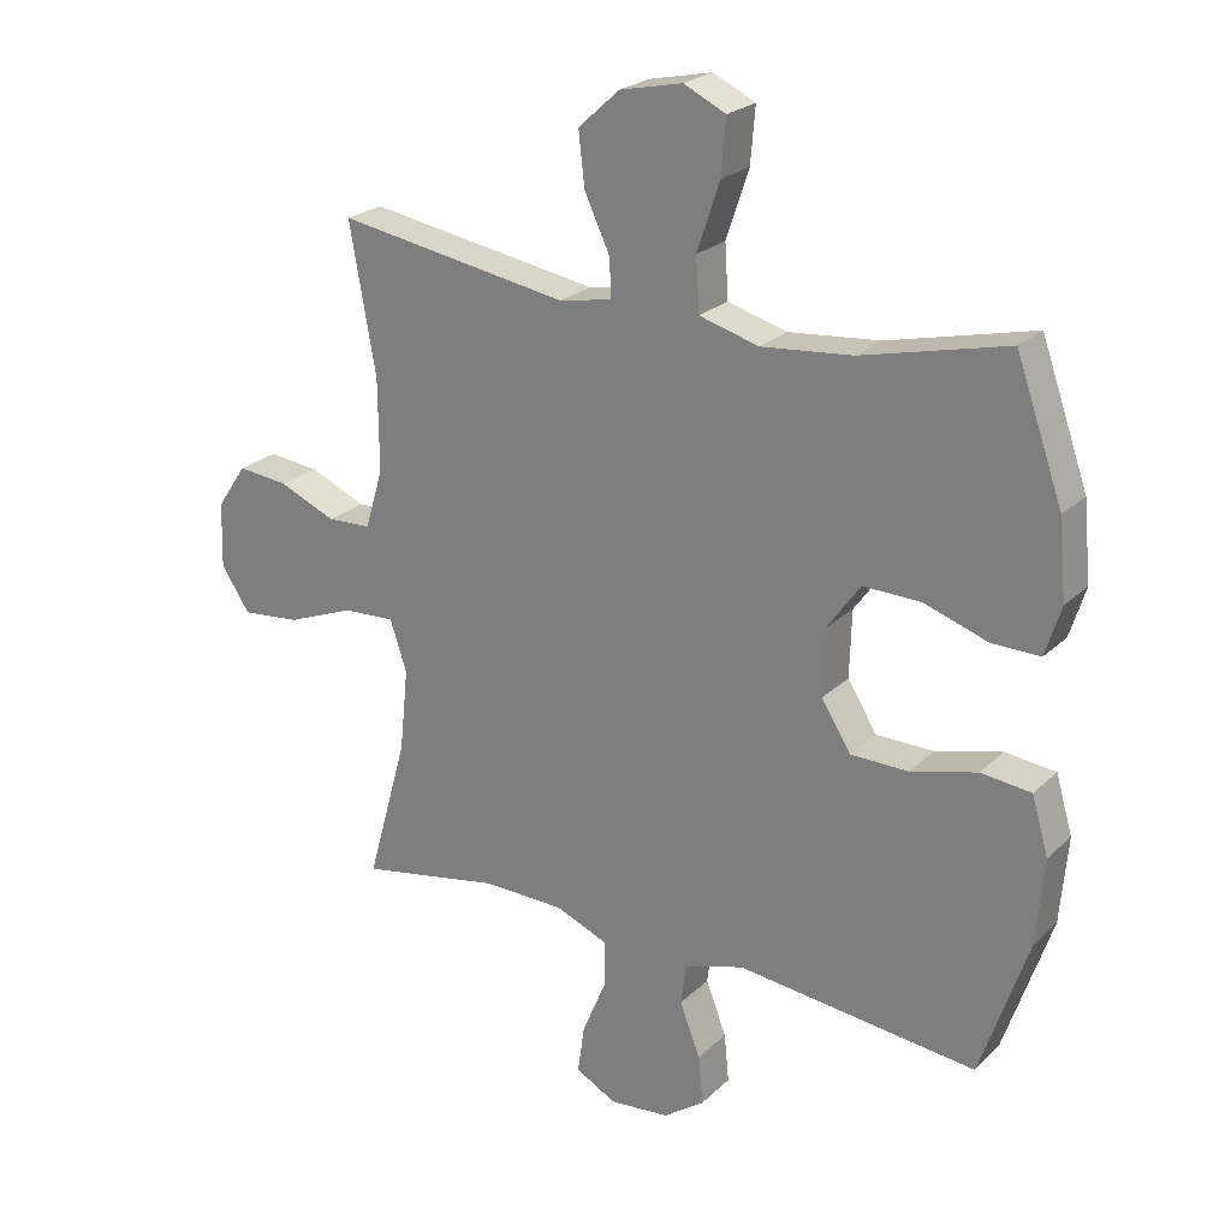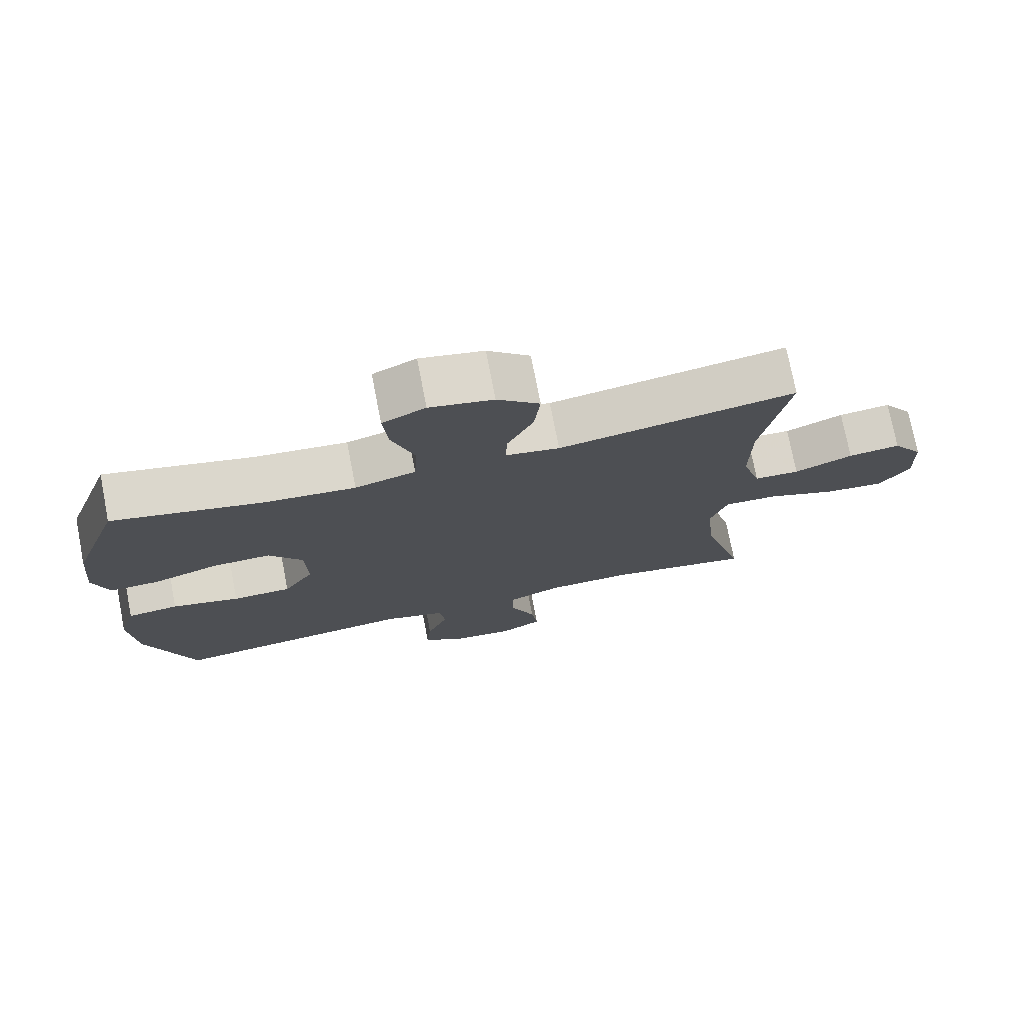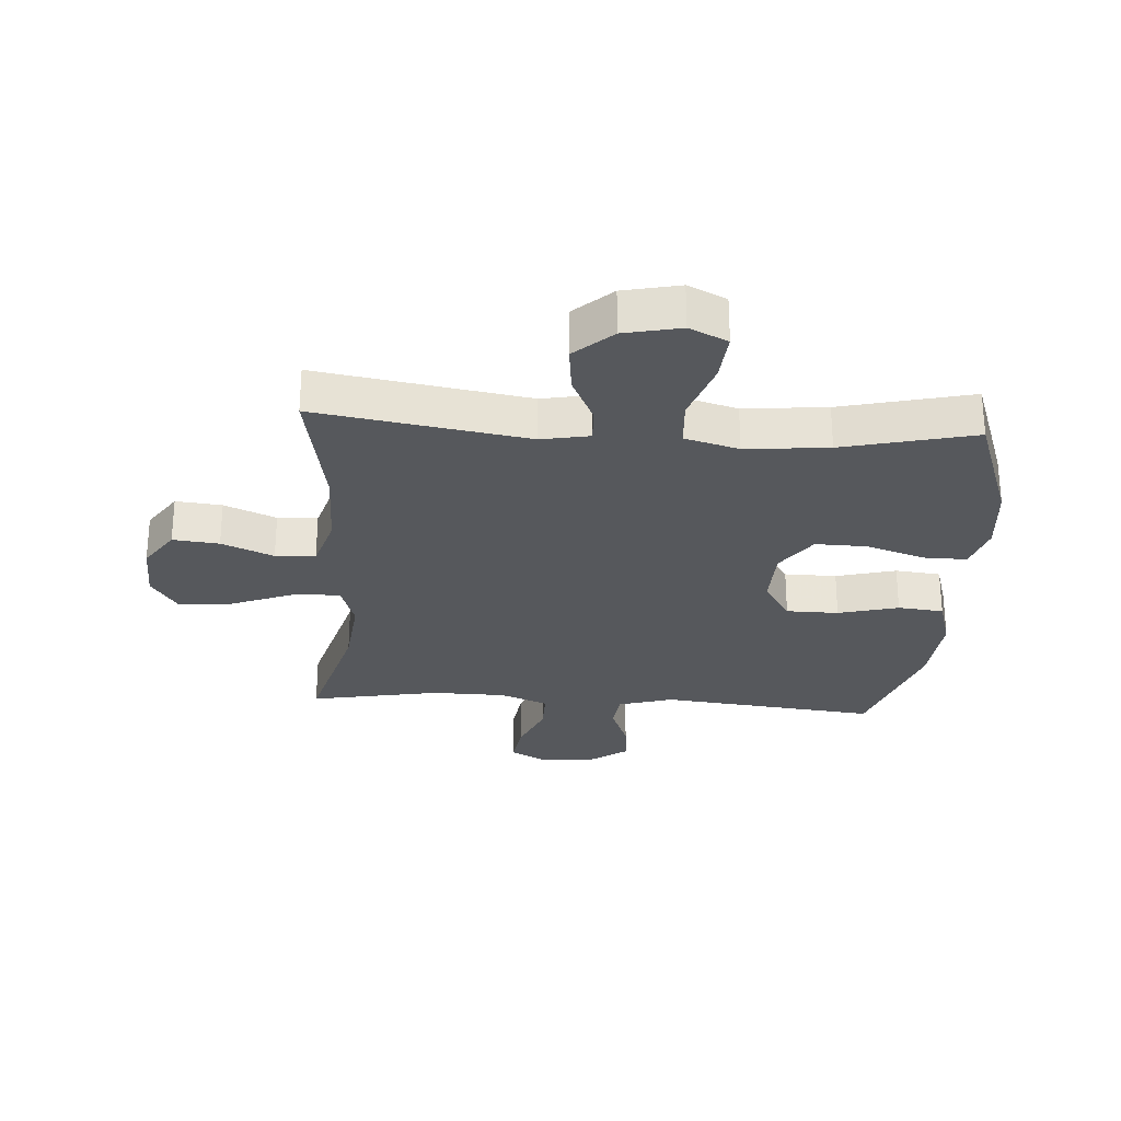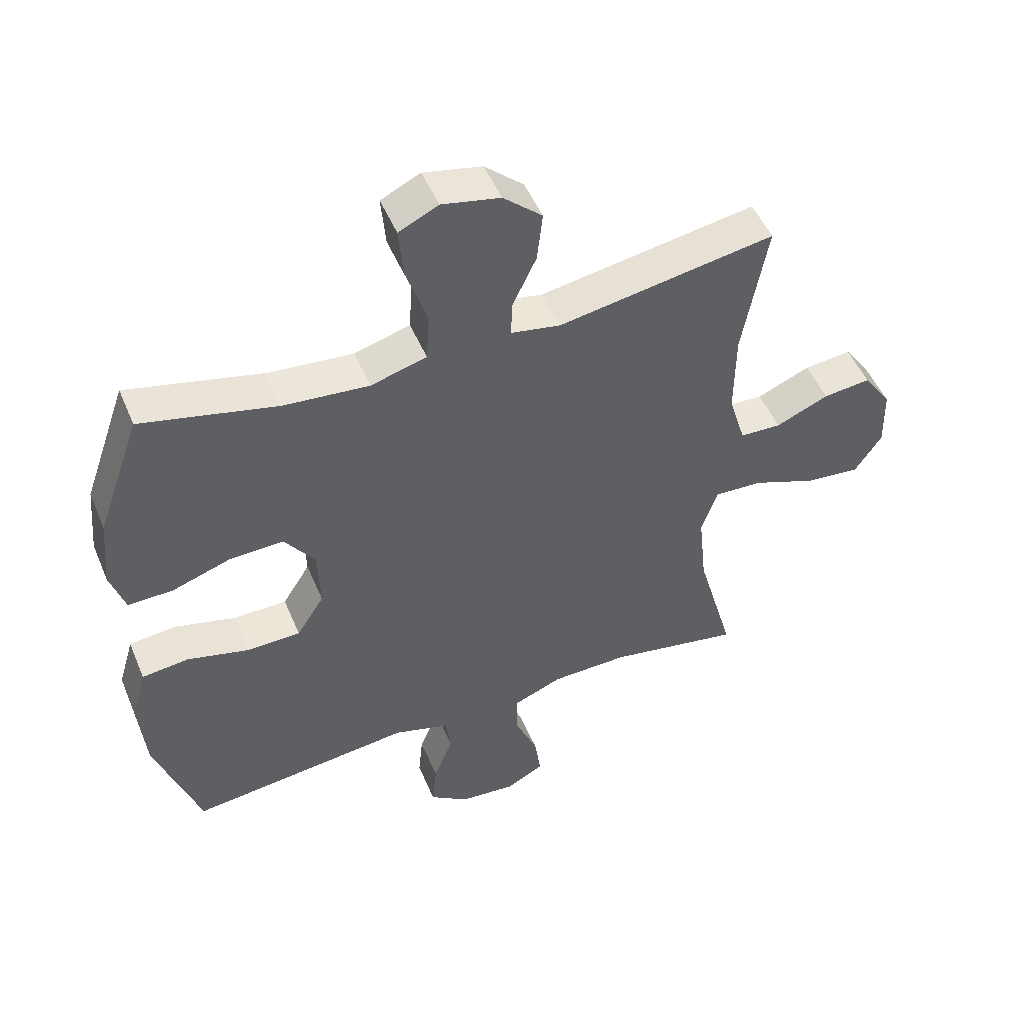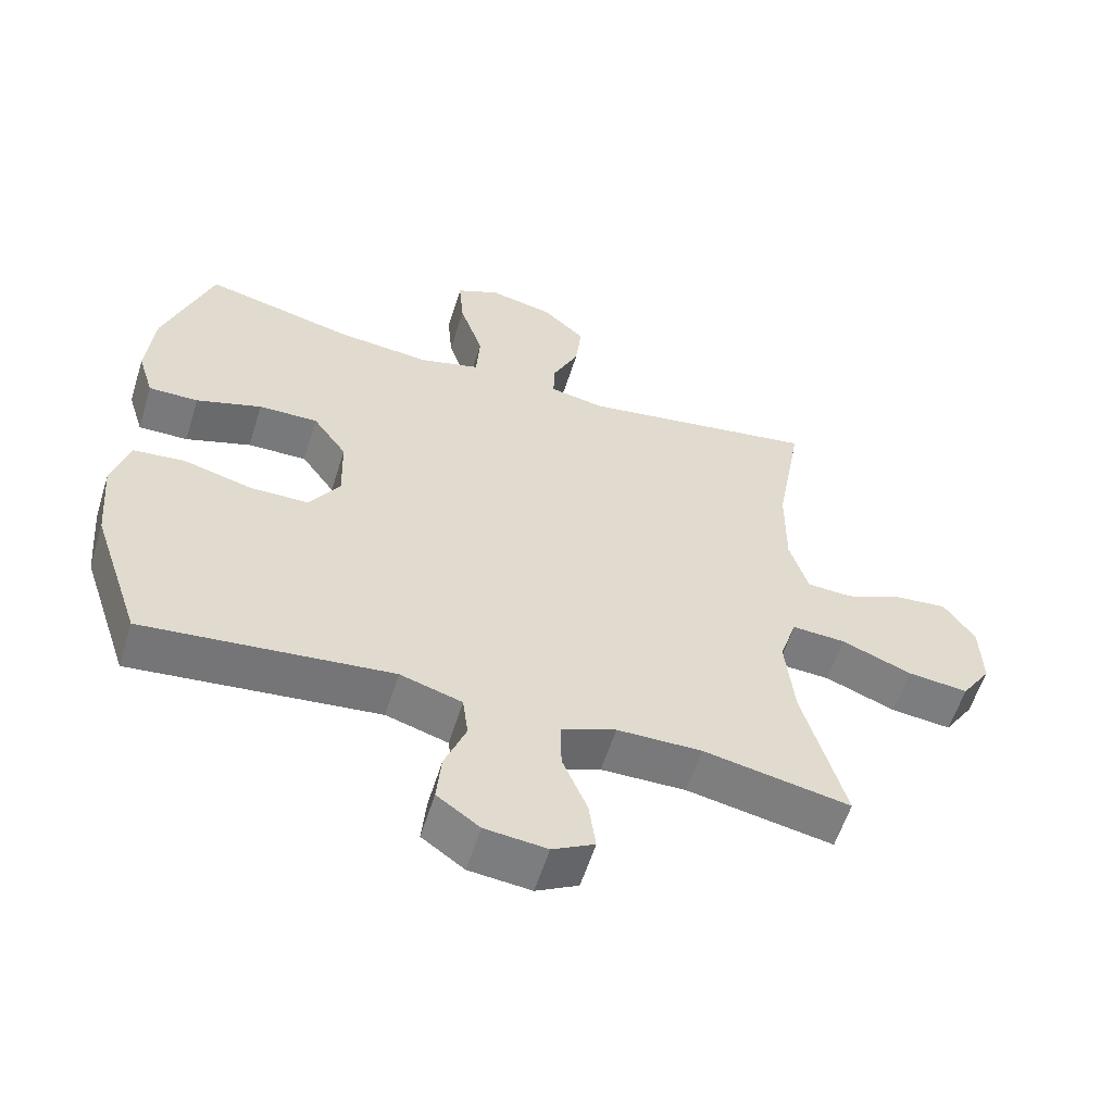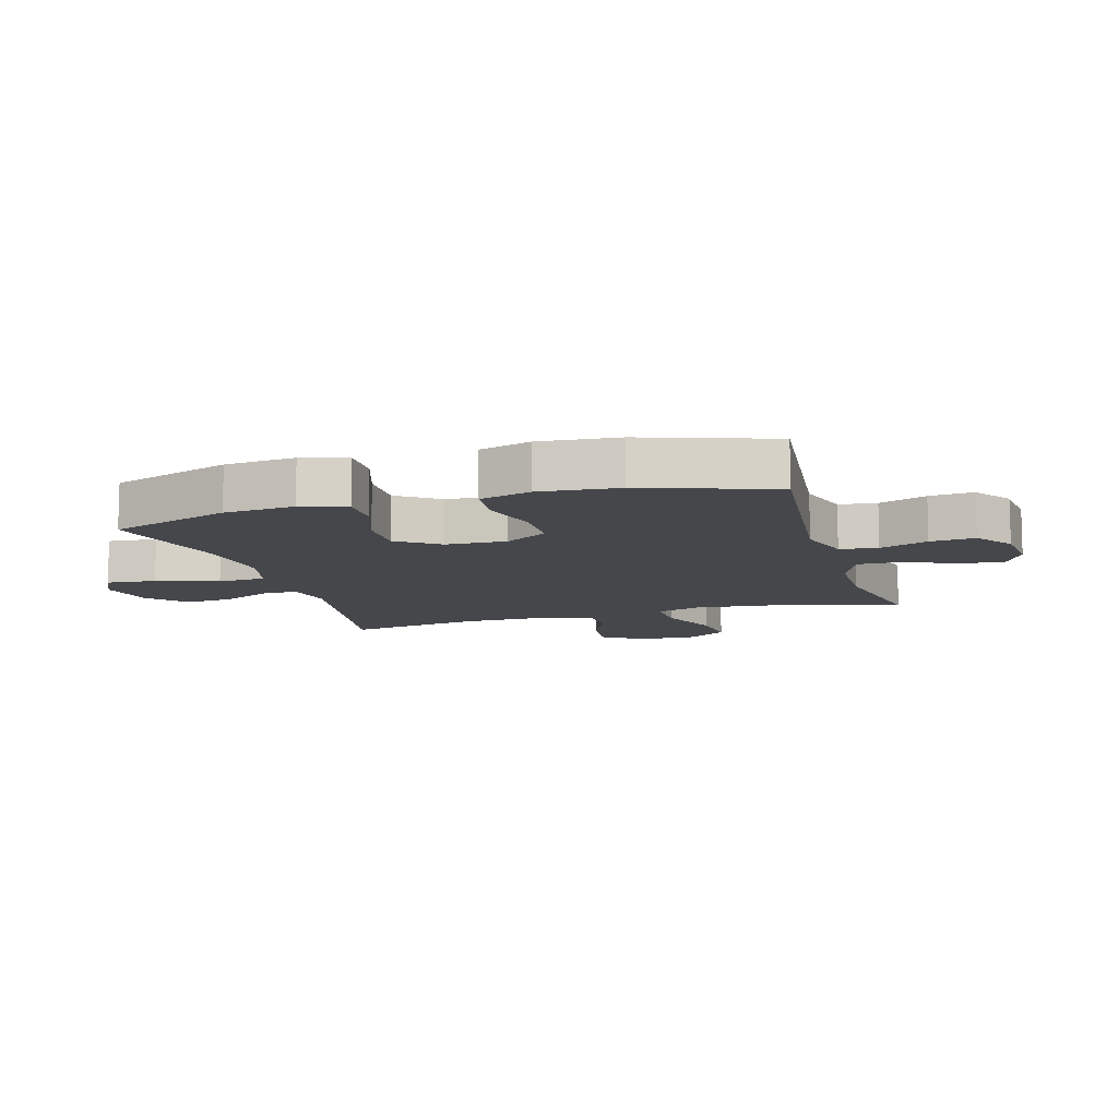
<metadata>
{"format":"obj","ext":"obj","renderer":"f3d","projection":"perspective","resolution":1024,"background":"white","views":[{"elev":23.6,"azim":33.4,"up":"+Z"},{"elev":75.1,"azim":169.0,"up":"+Z"},{"elev":-27.8,"azim":-3.8,"up":"+Y"},{"elev":50.2,"azim":157.6,"up":"+Z"},{"elev":-58.0,"azim":162.7,"up":"+Z"},{"elev":-10.5,"azim":106.3,"up":"+Y"}]}
</metadata>
<code>
v 0.5 0.07 -0.5
v 0.141 0.07 -0.461
v 0.051 0.07 -0.488
v 0.043 0.07 -0.55
v 0.074 0.07 -0.629
v 0.081 0.07 -0.702
v 0.019 0.07 -0.746
v -0.071 0.07 -0.755
v -0.132 0.07 -0.722
v -0.122 0.07 -0.65
v -0.086 0.07 -0.564
v -0.085 0.07 -0.494
v -0.164 0.07 -0.462
v -0.287 0.07 -0.46
v -0.5 0.07 -0.5
v -0.439 0.07 -0.282
v -0.426 0.07 -0.158
v -0.451 0.07 -0.082
v -0.529 0.07 -0.086
v -0.631 0.07 -0.126
v -0.719 0.07 -0.135
v -0.762 0.07 -0.07
v -0.759 0.07 0.028
v -0.714 0.07 0.094
v -0.638 0.07 0.086
v -0.553 0.07 0.05
v -0.487 0.07 0.053
v -0.46 0.07 0.142
v -0.461 0.07 0.279
v -0.5 0.07 0.5
v -0.153 0.07 0.443
v -0.074 0.07 0.458
v -0.076 0.07 0.515
v -0.114 0.07 0.596
v -0.123 0.07 0.676
v -0.061 0.07 0.732
v 0.032 0.07 0.752
v 0.095 0.07 0.722
v 0.088 0.07 0.64
v 0.054 0.07 0.539
v 0.059 0.07 0.46
v 0.148 0.07 0.435
v 0.284 0.07 0.448
v 0.5 0.07 0.5
v 0.57 0.07 0.302
v 0.581 0.07 0.186
v 0.558 0.07 0.112
v 0.486 0.07 0.113
v 0.391 0.07 0.145
v 0.305 0.07 0.147
v 0.256 0.07 0.078
v 0.253 0.07 -0.022
v 0.297 0.07 -0.092
v 0.383 0.07 -0.093
v 0.482 0.07 -0.067
v 0.557 0.07 -0.075
v 0.582 0.07 -0.16
v 0.571 0.07 -0.289
v 0.5 0 -0.5
v 0.141 0 -0.461
v 0.051 0 -0.488
v 0.043 0 -0.55
v 0.074 0 -0.629
v 0.081 0 -0.702
v 0.019 0 -0.746
v -0.071 0 -0.755
v -0.132 0 -0.722
v -0.122 0 -0.65
v -0.086 0 -0.564
v -0.085 0 -0.494
v -0.164 0 -0.462
v -0.287 0 -0.46
v -0.5 0 -0.5
v -0.439 0 -0.282
v -0.426 0 -0.158
v -0.451 0 -0.082
v -0.529 0 -0.086
v -0.631 0 -0.126
v -0.719 0 -0.135
v -0.762 0 -0.07
v -0.759 0 0.028
v -0.714 0 0.094
v -0.638 0 0.086
v -0.553 0 0.05
v -0.487 0 0.053
v -0.46 0 0.142
v -0.461 0 0.279
v -0.5 0 0.5
v -0.153 0 0.443
v -0.074 0 0.458
v -0.076 0 0.515
v -0.114 0 0.596
v -0.123 0 0.676
v -0.061 0 0.732
v 0.032 0 0.752
v 0.095 0 0.722
v 0.088 0 0.64
v 0.054 0 0.539
v 0.059 0 0.46
v 0.148 0 0.435
v 0.284 0 0.448
v 0.5 0 0.5
v 0.57 0 0.302
v 0.581 0 0.186
v 0.558 0 0.112
v 0.486 0 0.113
v 0.391 0 0.145
v 0.305 0 0.147
v 0.256 0 0.078
v 0.253 0 -0.022
v 0.297 0 -0.092
v 0.383 0 -0.093
v 0.482 0 -0.067
v 0.557 0 -0.075
v 0.582 0 -0.16
v 0.571 0 -0.289
f 57 58 1 2
f 54 55 56 57
f 53 54 57 2
f 52 53 2 3
f 51 52 3
f 46 47 48 49
f 46 49 50
f 43 44 45 46
f 42 43 46 50
f 41 42 50 51
f 37 38 39 40
f 37 40 41
f 36 37 41
f 33 34 35 36
f 32 33 36 41
f 31 32 41 51
f 29 30 31 51
f 23 24 25 26
f 23 26 27
f 22 23 27
f 19 20 21 22
f 18 19 22 27
f 17 18 27 28
f 14 15 16
f 13 14 16 17
f 12 13 17 28
f 8 9 10 11
f 8 11 12
f 7 8 12
f 4 5 6 7
f 4 7 12
f 3 4 12 28
f 3 28 29 51
f 60 59 116 115
f 115 114 113 112
f 60 115 112 111
f 61 60 111 110
f 61 110 109
f 107 106 105 104
f 108 107 104
f 104 103 102 101
f 108 104 101 100
f 109 108 100 99
f 98 97 96 95
f 99 98 95
f 99 95 94
f 94 93 92 91
f 99 94 91 90
f 109 99 90 89
f 109 89 88 87
f 84 83 82 81
f 85 84 81
f 85 81 80
f 80 79 78 77
f 85 80 77 76
f 86 85 76 75
f 74 73 72
f 75 74 72 71
f 86 75 71 70
f 69 68 67 66
f 70 69 66
f 70 66 65
f 65 64 63 62
f 70 65 62
f 86 70 62 61
f 109 87 86 61
f 1 59 60 2
f 2 60 61 3
f 3 61 62 4
f 4 62 63 5
f 5 63 64 6
f 6 64 65 7
f 7 65 66 8
f 8 66 67 9
f 9 67 68 10
f 10 68 69 11
f 11 69 70 12
f 12 70 71 13
f 13 71 72 14
f 14 72 73 15
f 15 73 74 16
f 16 74 75 17
f 17 75 76 18
f 18 76 77 19
f 19 77 78 20
f 20 78 79 21
f 21 79 80 22
f 22 80 81 23
f 23 81 82 24
f 24 82 83 25
f 25 83 84 26
f 26 84 85 27
f 27 85 86 28
f 28 86 87 29
f 29 87 88 30
f 30 88 89 31
f 31 89 90 32
f 32 90 91 33
f 33 91 92 34
f 34 92 93 35
f 35 93 94 36
f 36 94 95 37
f 37 95 96 38
f 38 96 97 39
f 39 97 98 40
f 40 98 99 41
f 41 99 100 42
f 42 100 101 43
f 43 101 102 44
f 44 102 103 45
f 45 103 104 46
f 46 104 105 47
f 47 105 106 48
f 48 106 107 49
f 49 107 108 50
f 50 108 109 51
f 51 109 110 52
f 52 110 111 53
f 53 111 112 54
f 54 112 113 55
f 55 113 114 56
f 56 114 115 57
f 57 115 116 58
f 58 116 59 1

</code>
